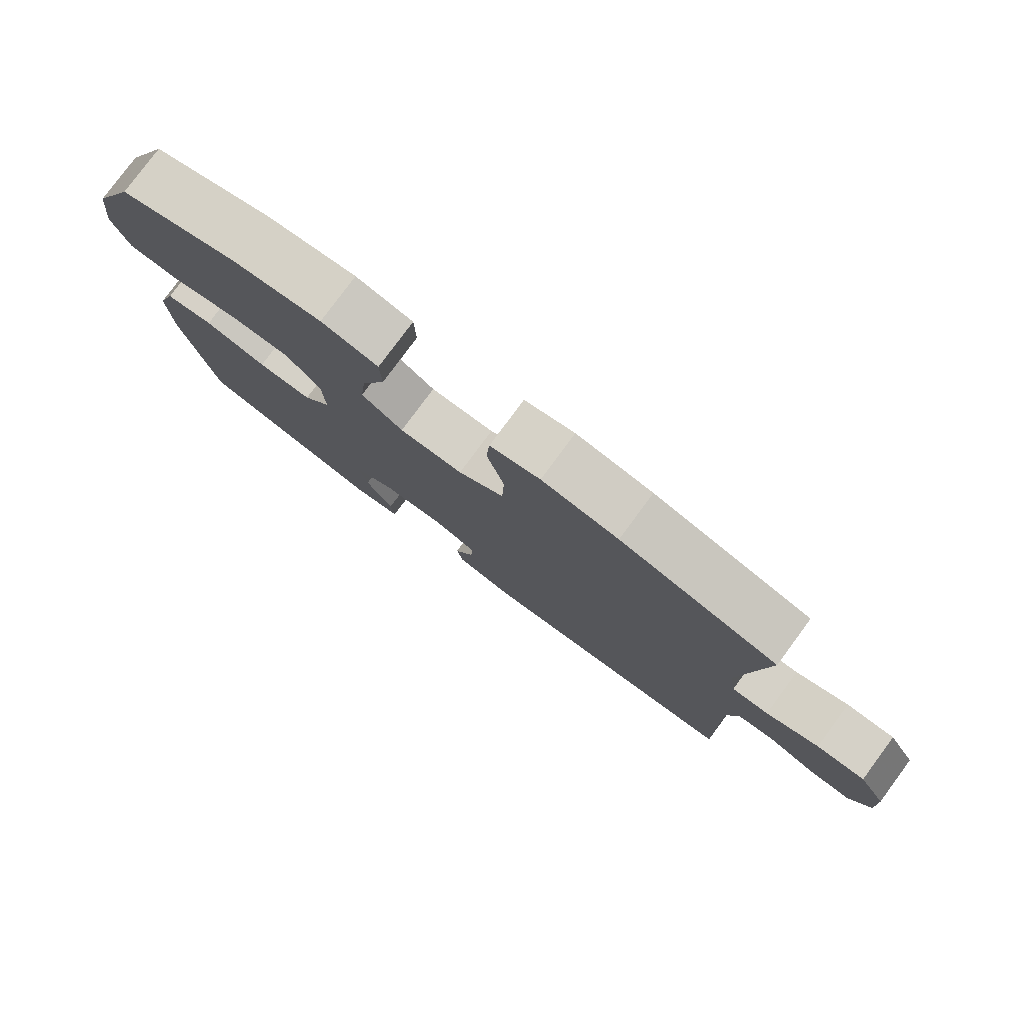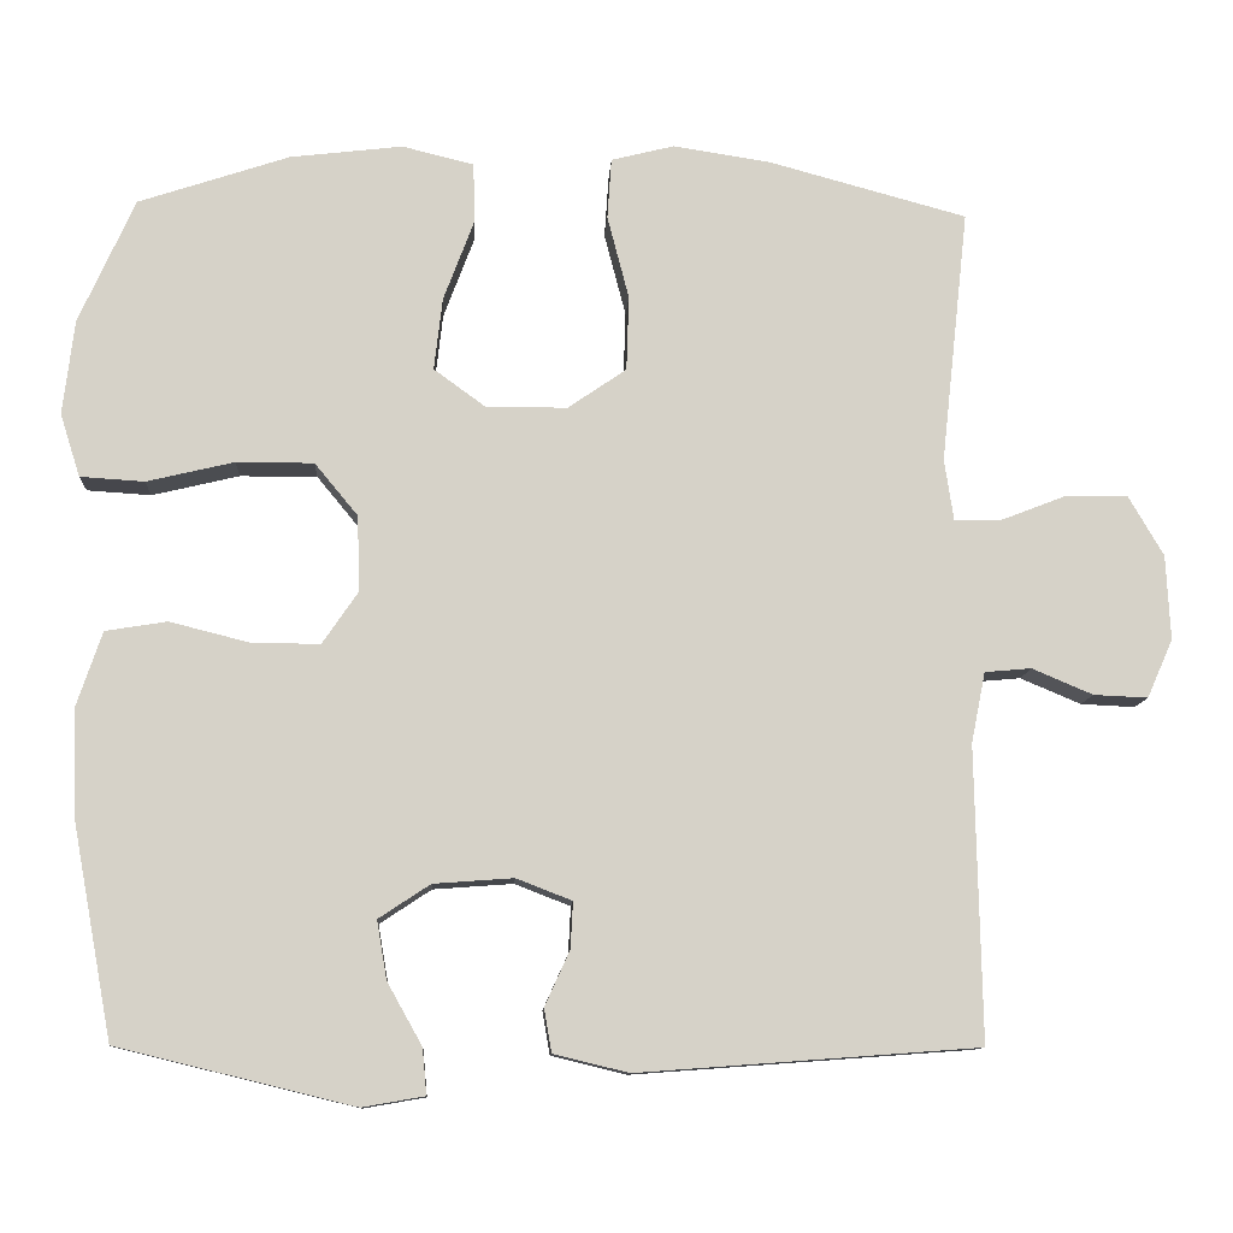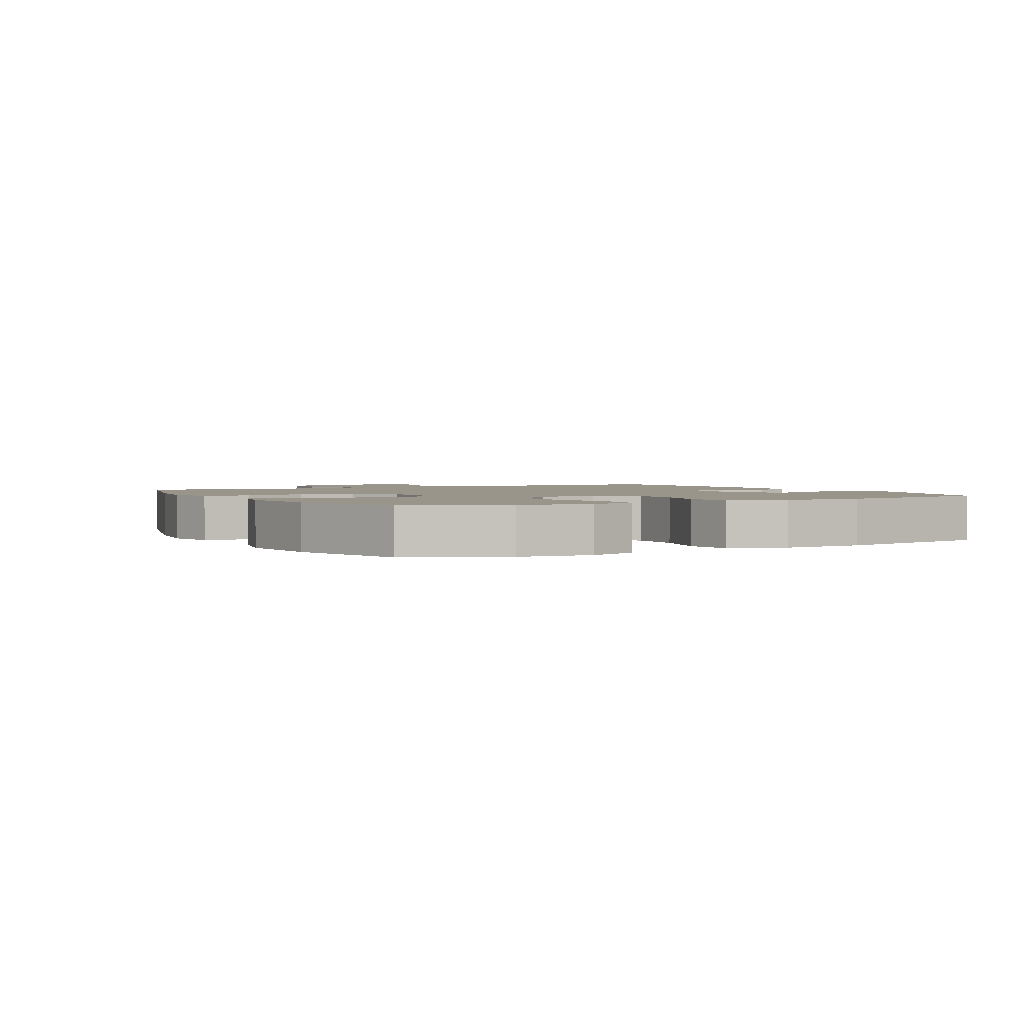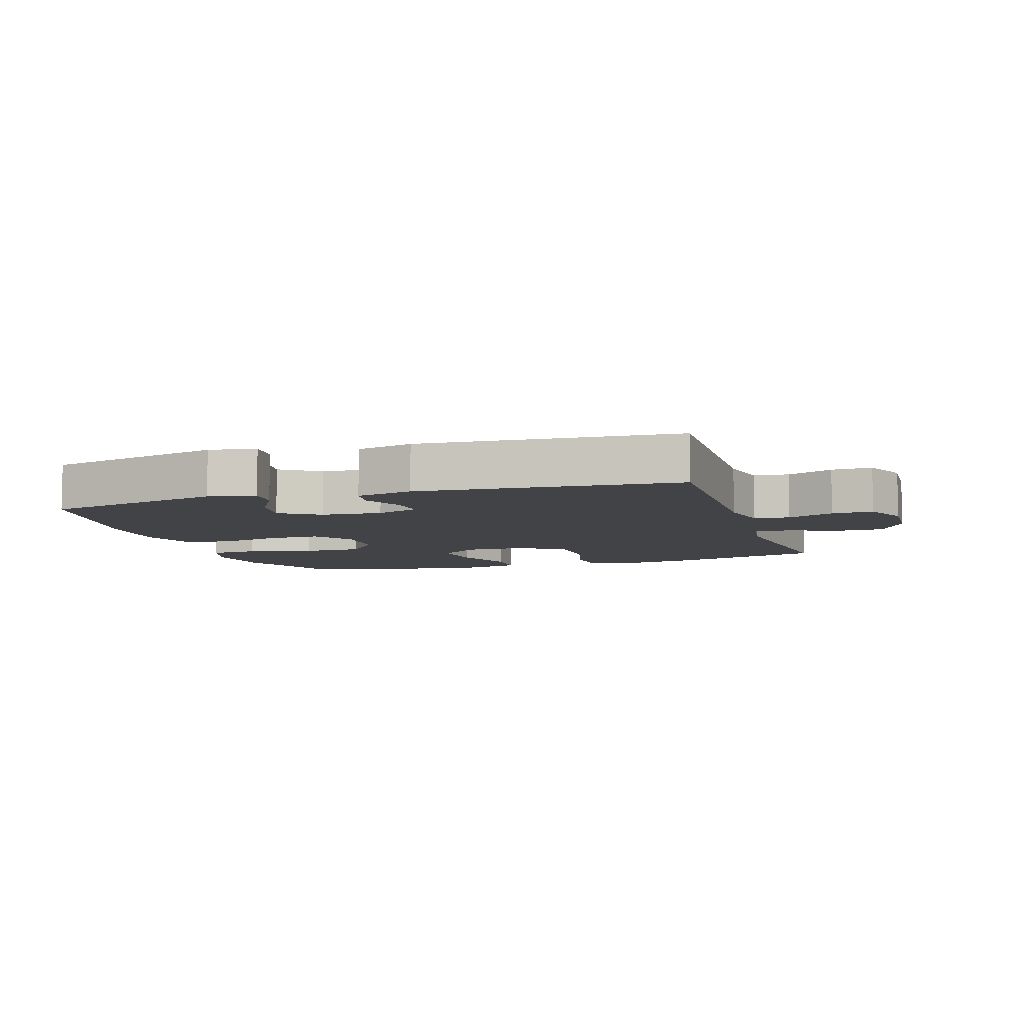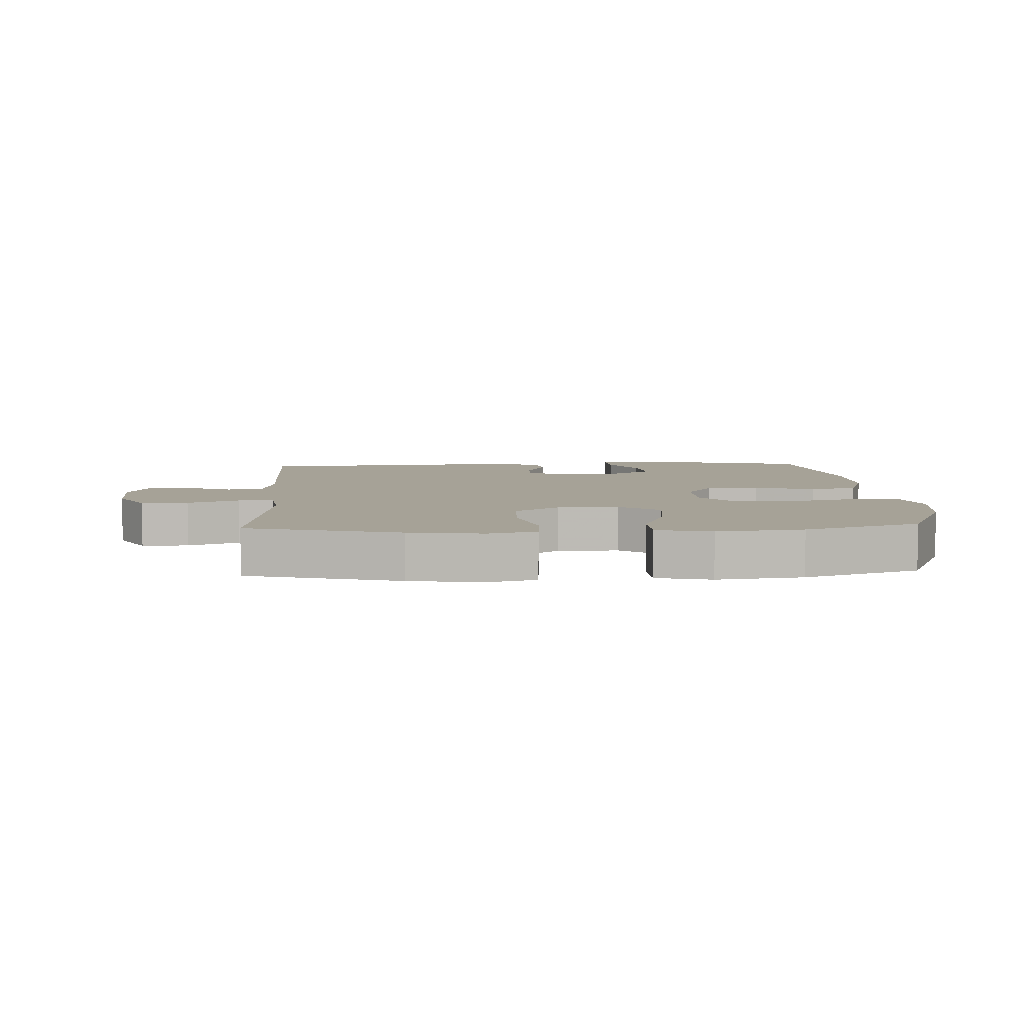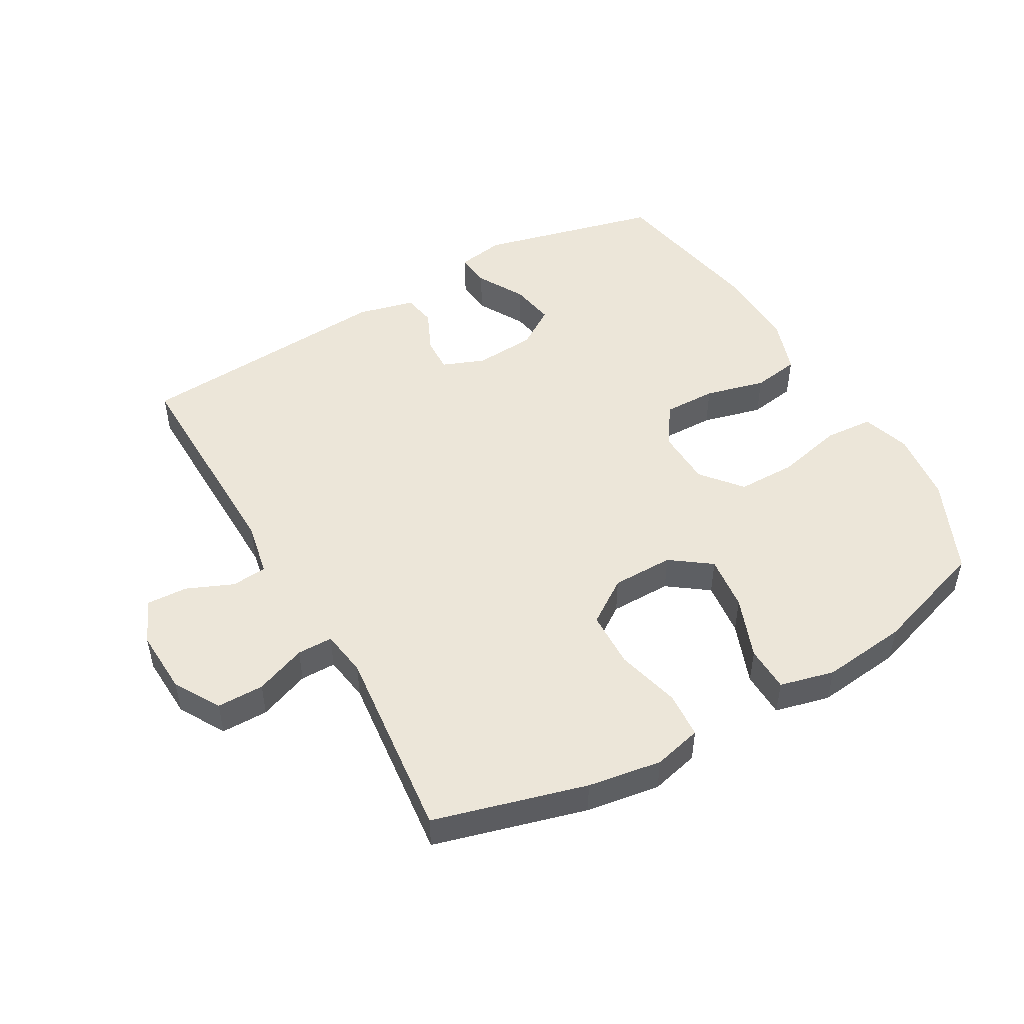
<metadata>
{"format":"obj","ext":"obj","renderer":"f3d","projection":"perspective","resolution":1024,"background":"white","views":[{"elev":79.4,"azim":-143.5,"up":"+Z"},{"elev":-10.8,"azim":176.9,"up":"+Z"},{"elev":2.0,"azim":61.5,"up":"+Y"},{"elev":-7.2,"azim":-162.5,"up":"+Y"},{"elev":6.5,"azim":-3.1,"up":"+Y"},{"elev":49.3,"azim":-29.7,"up":"+Y"}]}
</metadata>
<code>
v 0.5 0.07 0.5
v 0.567 0.07 0.351
v 0.581 0.07 0.237
v 0.557 0.07 0.161
v 0.48 0.07 0.156
v 0.375 0.07 0.181
v 0.282 0.07 0.181
v 0.23 0.07 0.118
v 0.227 0.07 0.027
v 0.27 0.07 -0.036
v 0.353 0.07 -0.035
v 0.448 0.07 -0.011
v 0.522 0.07 -0.023
v 0.552 0.07 -0.112
v 0.548 0.07 -0.242
v 0.5 0.07 -0.5
v 0.216 0.07 -0.569
v 0.141 0.07 -0.556
v 0.146 0.07 -0.501
v 0.188 0.07 -0.426
v 0.2 0.07 -0.356
v 0.138 0.07 -0.315
v 0.042 0.07 -0.308
v -0.025 0.07 -0.334
v -0.022 0.07 -0.39
v 0.008 0.07 -0.456
v -0.001 0.07 -0.508
v -0.091 0.07 -0.53
v -0.5 0.07 -0.5
v -0.493 0.07 -0.147
v -0.51 0.07 -0.062
v -0.566 0.07 -0.057
v -0.639 0.07 -0.088
v -0.704 0.07 -0.091
v -0.735 0.07 -0.021
v -0.73 0.07 0.081
v -0.688 0.07 0.153
v -0.614 0.07 0.153
v -0.534 0.07 0.122
v -0.478 0.07 0.122
v -0.467 0.07 0.195
v -0.5 0.07 0.5
v -0.261 0.07 0.565
v -0.145 0.07 0.583
v -0.069 0.07 0.564
v -0.064 0.07 0.491
v -0.09 0.07 0.391
v -0.087 0.07 0.301
v -0.017 0.07 0.253
v 0.08 0.07 0.252
v 0.143 0.07 0.298
v 0.133 0.07 0.385
v 0.096 0.07 0.483
v 0.098 0.07 0.555
v 0.184 0.07 0.576
v 0.319 0.07 0.56
v 0.5 0 0.5
v 0.567 0 0.351
v 0.581 0 0.237
v 0.557 0 0.161
v 0.48 0 0.156
v 0.375 0 0.181
v 0.282 0 0.181
v 0.23 0 0.118
v 0.227 0 0.027
v 0.27 0 -0.036
v 0.353 0 -0.035
v 0.448 0 -0.011
v 0.522 0 -0.023
v 0.552 0 -0.112
v 0.548 0 -0.242
v 0.5 0 -0.5
v 0.216 0 -0.569
v 0.141 0 -0.556
v 0.146 0 -0.501
v 0.188 0 -0.426
v 0.2 0 -0.356
v 0.138 0 -0.315
v 0.042 0 -0.308
v -0.025 0 -0.334
v -0.022 0 -0.39
v 0.008 0 -0.456
v -0.001 0 -0.508
v -0.091 0 -0.53
v -0.5 0 -0.5
v -0.493 0 -0.147
v -0.51 0 -0.062
v -0.566 0 -0.057
v -0.639 0 -0.088
v -0.704 0 -0.091
v -0.735 0 -0.021
v -0.73 0 0.081
v -0.688 0 0.153
v -0.614 0 0.153
v -0.534 0 0.122
v -0.478 0 0.122
v -0.467 0 0.195
v -0.5 0 0.5
v -0.261 0 0.565
v -0.145 0 0.583
v -0.069 0 0.564
v -0.064 0 0.491
v -0.09 0 0.391
v -0.087 0 0.301
v -0.017 0 0.253
v 0.08 0 0.252
v 0.143 0 0.298
v 0.133 0 0.385
v 0.096 0 0.483
v 0.098 0 0.555
v 0.184 0 0.576
v 0.319 0 0.56
f 4 5 6
f 3 4 6
f 2 3 6
f 1 2 6
f 56 1 6
f 55 56 6
f 54 55 6
f 53 54 6
f 52 53 6
f 51 52 6 7
f 50 51 7 8
f 49 50 8 9
f 48 49 9 10
f 45 46 47
f 44 45 47
f 43 44 47
f 42 43 47
f 41 42 47
f 40 41 47 48
f 37 38 39
f 36 37 39
f 35 36 39
f 34 35 39
f 33 34 39
f 32 33 39
f 31 32 39 40
f 40 48 10
f 31 40 10
f 30 31 10
f 28 29 30
f 27 28 30
f 26 27 30
f 25 26 30
f 18 19 20
f 17 18 20
f 16 17 20
f 15 16 20
f 14 15 20
f 13 14 20
f 12 13 20
f 11 12 20 21
f 10 11 21 22
f 24 25 30
f 23 24 30 10
f 10 22 23
f 62 61 60
f 62 60 59
f 62 59 58
f 62 58 57
f 62 57 112
f 62 112 111
f 62 111 110
f 62 110 109
f 62 109 108
f 63 62 108 107
f 64 63 107 106
f 65 64 106 105
f 66 65 105 104
f 103 102 101
f 103 101 100
f 103 100 99
f 103 99 98
f 103 98 97
f 104 103 97 96
f 95 94 93
f 95 93 92
f 95 92 91
f 95 91 90
f 95 90 89
f 95 89 88
f 96 95 88 87
f 66 104 96
f 66 96 87
f 66 87 86
f 86 85 84
f 86 84 83
f 86 83 82
f 86 82 81
f 76 75 74
f 76 74 73
f 76 73 72
f 76 72 71
f 76 71 70
f 76 70 69
f 76 69 68
f 77 76 68 67
f 78 77 67 66
f 86 81 80
f 66 86 80 79
f 79 78 66
f 1 57 58 2
f 2 58 59 3
f 3 59 60 4
f 4 60 61 5
f 5 61 62 6
f 6 62 63 7
f 7 63 64 8
f 8 64 65 9
f 9 65 66 10
f 10 66 67 11
f 11 67 68 12
f 12 68 69 13
f 13 69 70 14
f 14 70 71 15
f 15 71 72 16
f 16 72 73 17
f 17 73 74 18
f 18 74 75 19
f 19 75 76 20
f 20 76 77 21
f 21 77 78 22
f 22 78 79 23
f 23 79 80 24
f 24 80 81 25
f 25 81 82 26
f 26 82 83 27
f 27 83 84 28
f 28 84 85 29
f 29 85 86 30
f 30 86 87 31
f 31 87 88 32
f 32 88 89 33
f 33 89 90 34
f 34 90 91 35
f 35 91 92 36
f 36 92 93 37
f 37 93 94 38
f 38 94 95 39
f 39 95 96 40
f 40 96 97 41
f 41 97 98 42
f 42 98 99 43
f 43 99 100 44
f 44 100 101 45
f 45 101 102 46
f 46 102 103 47
f 47 103 104 48
f 48 104 105 49
f 49 105 106 50
f 50 106 107 51
f 51 107 108 52
f 52 108 109 53
f 53 109 110 54
f 54 110 111 55
f 55 111 112 56
f 56 112 57 1

</code>
